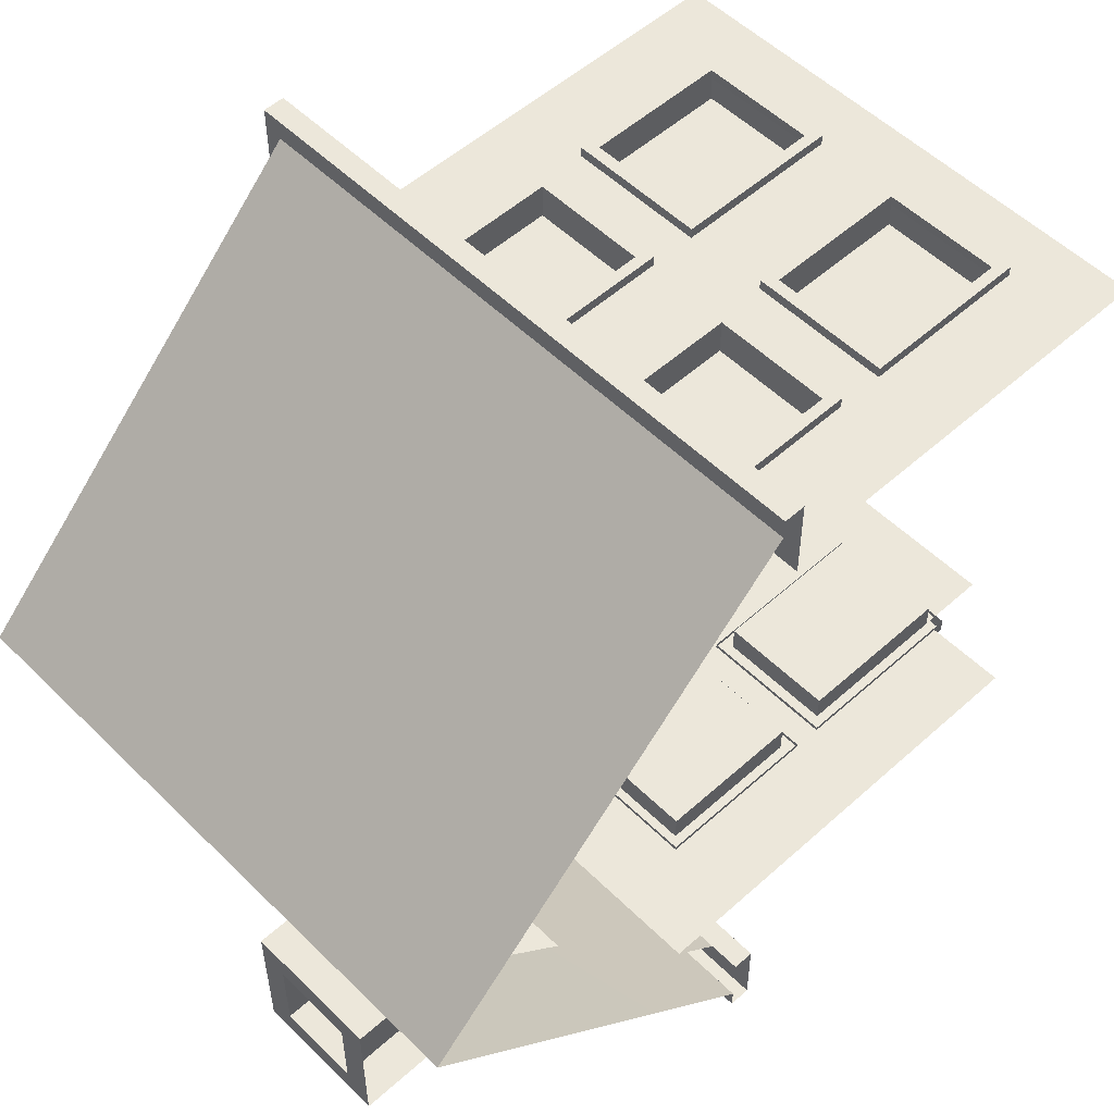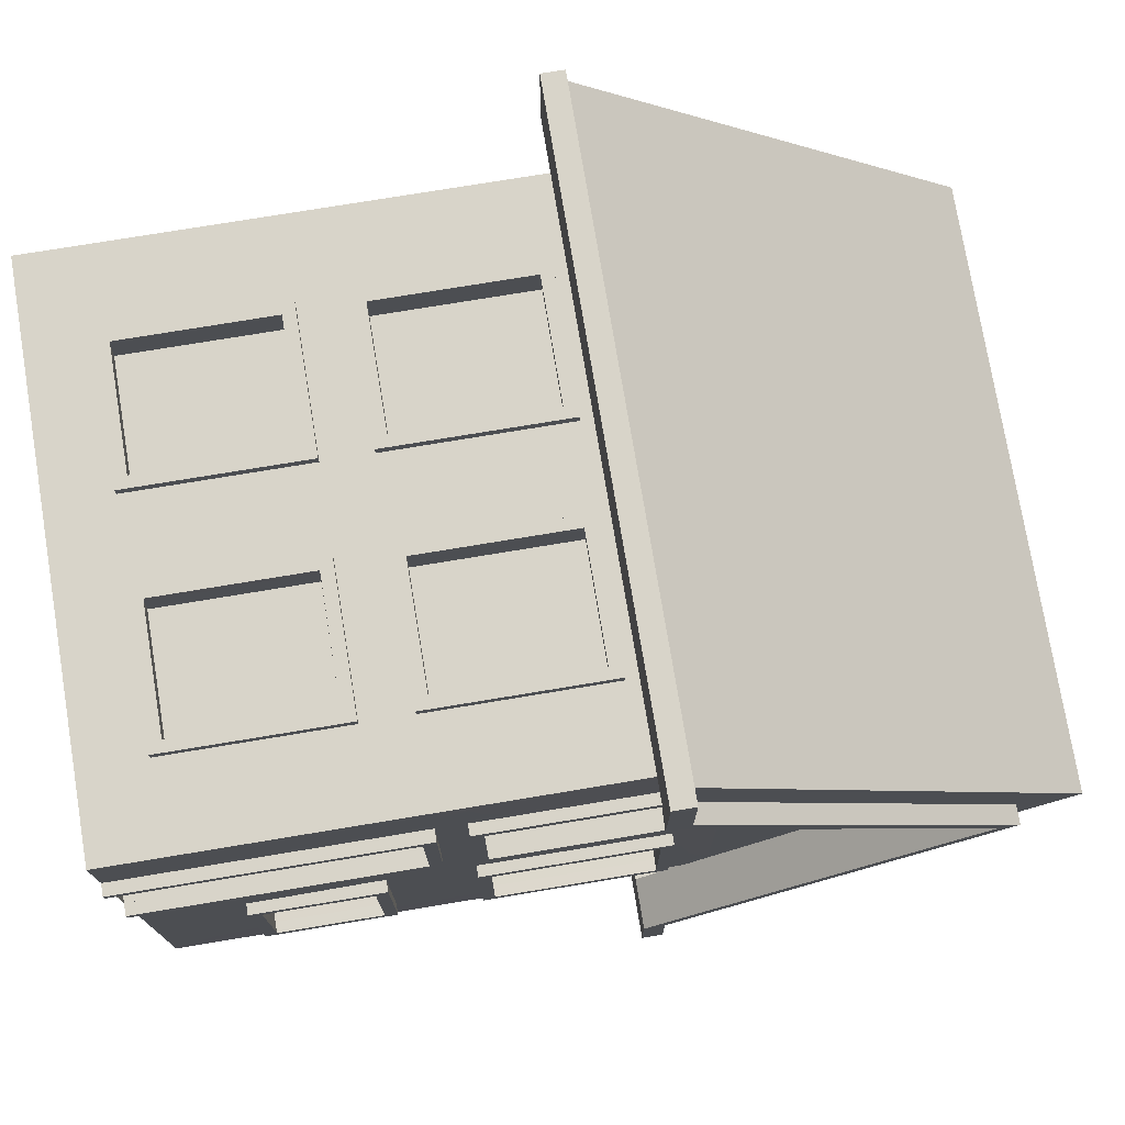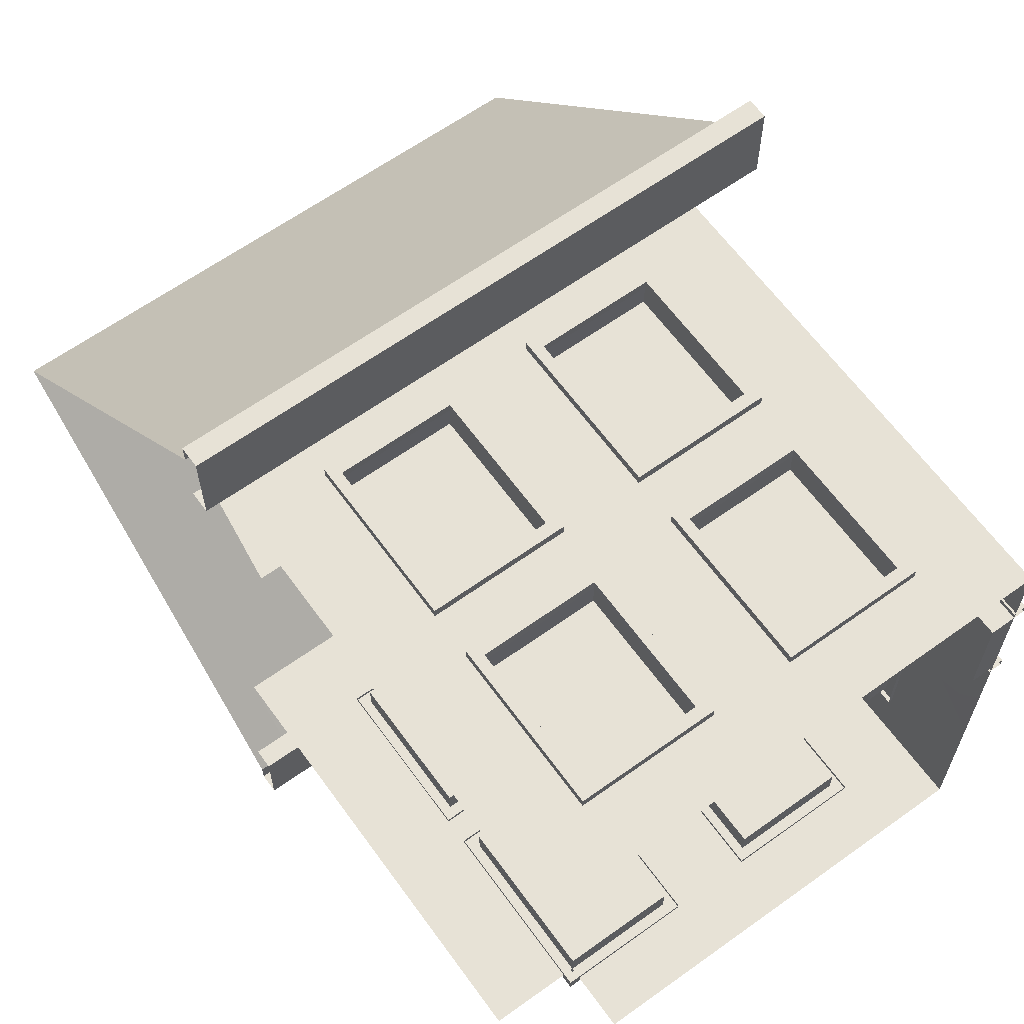
<metadata>
{"format":"obj","ext":"obj","renderer":"f3d","projection":"perspective","resolution":1024,"background":"white","views":[{"elev":53.3,"azim":-133.7,"up":"+Z"},{"elev":75.3,"azim":80.6,"up":"+Z"},{"elev":63.3,"azim":-35.9,"up":"+Z"}]}
</metadata>
<code>
g default
v -64.64 109.9 -89.64
v -64.65 166.2 -89.64
v -20.04 166.2 -89.64
v -20.03 109.9 -89.64
v 64.91 0 -100
v 64.91 27.27 -100
v 100 40 -100
v 100 0 -100
v -64.63 165.7 -104.1
v -68.79 170.3 -104.1
v -15.74 170.3 -104.1
v -19.9 165.7 -104.1
v -64.65 166.2 -100
v -20.04 166.2 -100
v -100 0 100
v -64.65 0 100
v -99.98 27.27 100
v 100 0 -71.91
v -68.79 170.3 -98.39
v -15.74 170.3 -98.39
v 19.99 89.66 -89.64
v 64.91 89.66 -89.64
v 64.91 27.27 -89.64
v 19.99 27.27 -89.64
v -15.74 105.3 -104.1
v -20.03 109.9 -104.1
v -20.03 109.9 -100
v -15.74 105.3 -98.39
v -64.61 27.66 100.1
v 100.3 40.1 -71.58
v 20.1 89.67 -104.1
v 15.94 94.49 -104.1
v 69.12 94.49 -104.1
v 64.96 89.67 -104.1
v 20.11 89.66 -100
v 64.91 89.66 -100
v 15.94 94.49 -98.39
v 69.12 94.49 -98.39
v -64.67 200 -100
v -20.05 200 -100
v 69.12 22.85 -104.1
v 64.96 27.27 -104.1
v -99.96 82.65 100
v -112.1 173.8 -145.7
v -112.1 181.8 -145.7
v 119.1 181.8 -145.7
v 119.1 173.8 -145.7
v 69.12 22.85 -98.39
v 19.97 166.2 -100
v 19.98 109.9 -100
v -112.1 323 0.01584
v -72.8 234 -87.18
v -112.1 181.8 -137.9
v -64.61 82.65 90.28
v -64.63 27.27 90.28
v 112.1 181.8 -137.9
v -64.6 82.78 100.1
v -64.59 28.04 104.2
v 64.9 109.9 -100
v 100 80 -100
v -64.59 82.91 104.2
v 15.84 105.3 -104.1
v 15.84 105.3 -98.39
v 15.84 170.3 -98.39
v 15.84 170.3 -104.1
v 20 109.9 -104.1
v 19.97 166.2 -104.1
v -99.94 109.9 100
v 100 181.8 -117.4
v -100.1 181.8 -117.4
v -100.1 173.8 -117.4
v 100 173.8 -117.4
v 69.02 105.3 -104.1
v 69.02 105.3 -98.39
v 64.9 109.9 -104.1
v 100.3 79.78 -71.58
v 100.3 120.1 -71.43
v 19.97 166.2 -89.64
v 19.98 109.9 -89.64
v 100 120 -100
v 90.09 80 -71.91
v 90.09 80 -20
v 100.3 40.1 -20.45
v 100 40 25.88
v 100 0 -20
v -64.59 109.9 100.1
v 100 0 25.88
v 104.4 79.66 -71.41
v 100.5 79.66 -20.68
v -19.95 27.66 100.1
v -19.98 82.65 90.28
v -19.99 27.27 90.28
v -22.8 234 -87.18
v 64.9 109.9 -89.64
v -20 0 100
v 90.09 40 -20
v 100 80 -20
v 104.4 40.16 -20.68
v -19.91 28.04 104.2
v -19.94 82.78 100.1
v 19.96 200 -100
v 104.4 79.66 -20.68
v -68.76 23.48 98.4
v -68.76 23.48 104.2
v -68.76 87.48 104.2
v -68.76 87.48 98.4
v 90.09 40 -71.91
v -19.91 82.91 104.2
v -64.58 166 100.1
v 100.3 120.1 -20.3
v 98.62 84.22 -75.58
v 104.4 84.22 -75.58
v 104.4 35.6 -75.58
v 98.62 35.6 -75.58
v -72.8 285 -37.18
v -99.92 166.2 100
v -64.6 109.9 90.28
v 20.02 82.65 100
v 20.06 27.66 100.1
v -15.74 23.48 98.4
v -15.74 23.48 104.2
v 104.4 40.16 -71.41
v -64.59 109.9 104.2
v -64.59 165.7 104.2
v 104.4 35.6 -16.51
v 98.62 35.6 -16.51
v 119.1 181.8 -117.4
v -64.58 166.2 90.28
v 20.02 82.65 90.28
v 20.01 27.27 90.28
v 112.1 181.8 -117.4
v 64.9 166.2 -89.64
v 20.11 28.04 104.2
v 100 80 25.88
v -72.8 323.1 -87.18
v -72.8 323.2 -37.18
v -62.82 323.1 -77.2
v 69.02 170.3 -104.1
v 64.89 166.2 -104.1
v 64.9 166.2 -100
v 20.11 82.91 104.2
v -64.56 200 100
v -99.9 173.6 118.1
v -112.1 173.7 149.6
v -112.2 173.6 118.1
v -99.9 200 100
v 100 100.5 25.88
v 69.02 170.3 -98.39
v 119.1 173.8 -117.4
v -111.9 173.8 -117.4
v 20.02 109.9 100.1
v -19.94 109.9 100.1
v 100 200 -71.91
v 100 179.8 -100
v 100 200 -100
v -62.82 323.2 -47.16
v 100 40 100
v 64.73 0 100
v 100 0 100
v 100.3 179.6 -71.43
v 64.77 27.66 100.1
v -19.93 166 100.1
v -19.96 109.9 90.28
v 64.74 82.65 90.28
v 20 0 100
v -19.91 165.7 104.2
v -19.91 109.9 104.2
v -19.95 166.2 90.28
v 64.8 82.91 104.2
v 64.74 27.27 90.28
v 100.3 120.1 19.94
v -32.78 323.2 -47.16
v -22.8 323.1 -87.18
v -32.78 323.1 -77.2
v 64.9 200 -100
v 64.8 28.04 104.2
v 64.77 82.78 100.1
v 112.1 323 0.01584
v -22.8 323.2 -37.18
v 100 80 100
v -15.74 87.48 104.2
v -15.74 87.48 98.4
v 98.62 84.22 -16.51
v 104.4 84.22 -16.51
v 20.02 109.9 90.28
v 20.02 166 100.1
v 90.28 40 25.88
v 90.28 0 25.88
v 100 0 68.52
v 90.28 0 68.52
v 104.4 39.08 22.16
v 104.4 0 22.16
v 99.21 0 22.16
v 99.21 39.08 22.16
v 20.01 109.9 104.2
v 20.01 165.7 104.2
v 20.03 166.2 90.28
v -22.8 285 -37.18
v 64.72 109.9 100.1
v 104.4 -0 25.88
v 104.4 40 25.88
v 100 80 68.52
v 100 100.5 68.52
v 100 120 100
v 90.28 40 68.52
v -68.76 105.3 98.4
v -68.76 105.3 104.2
v -68.76 170.3 104.2
v -68.76 170.3 98.4
v 100.3 120.1 68.61
v -112.1 181.7 149.6
v 119.1 181.7 149.6
v -112.1 181.7 141.8
v 90.15 120 -71.91
v 90.15 120 -20
v -15.74 105.3 98.4
v -15.74 105.3 104.2
v 98.62 115.6 -75.36
v 104.4 115.6 -75.36
v 104.4 115.6 -16.29
v 98.62 115.6 -16.29
v 64.73 166 100.1
v 64.75 109.9 90.28
v 90.15 179.8 -71.91
v 64.7 165.7 104.2
v 64.7 109.9 104.2
v 98.62 184 -75.36
v 104.4 184 -75.36
v 104.4 120.1 -71.19
v 104.4 120.1 -20.46
v 64.75 166.2 90.28
v 15.94 23.48 98.4
v 15.94 23.48 104.2
v 15.94 87.48 104.2
v 15.94 87.48 98.4
v -62.82 284.7 -77.2
v -32.78 284.7 -77.2
v -62.82 284.8 -47.16
v 104.4 179.4 -71.19
v 90.28 80 25.88
v 100 40 68.52
v 68.97 23.48 98.4
v 68.97 23.48 104.2
v 104.4 82.65 22.16
v 99.21 82.65 22.16
v 104.4 80 25.88
v -112.2 181.7 118.1
v -99.9 181.7 118.1
v 104.4 40 68.52
v 104.4 -0 68.52
v 104.4 39.08 72.24
v 99.21 39.08 72.24
v 99.21 0 72.24
v 104.4 0 72.24
v 100 179.8 100
v 90.15 179.8 -20
v 90.28 80 68.52
v 64.75 200 100
v 100.3 179.6 68.61
v 100 200 68.64
v 112.1 181.7 141.8
v -32.78 284.8 -47.16
v 90.28 100.5 25.88
v 100 200 100
v 104.4 105 22.16
v 99.21 105 22.16
v -15.74 170.3 104.2
v -15.74 170.3 98.4
v 104.4 100.5 25.88
v 100.3 179.6 -20.3
v 90.28 100.5 68.52
v 104.4 80 68.52
v 104.4 179.4 -20.46
v -19.94 200 100
v 68.97 87.48 104.2
v 68.97 87.48 98.4
v 100 300 0
v 112.1 300 0
v 104.4 82.65 72.24
v 99.21 82.65 72.24
v 104.4 184 -16.29
v 98.62 184 -16.29
v 119.1 181.7 118.1
v 112.1 181.7 118.1
v 100 200 -20
v 104.4 100.5 68.52
v 100.3 179.6 19.94
v 99.21 105 72.24
v 104.4 105 72.24
v 15.84 105.3 98.4
v 15.84 105.3 104.2
v 15.84 170.3 104.2
v 15.84 170.3 98.4
v 90.31 120 20
v 90.31 120 68.64
v 98.62 115.6 15.75
v 104.4 115.6 15.75
v 104.4 115.6 72.76
v 98.62 115.6 72.76
v 68.87 105.3 98.4
v 68.87 105.3 104.2
v 90.31 179.8 20
v 104.4 120.1 19.92
v 104.4 120.1 68.59
v 98.62 184 15.75
v 104.4 184 15.75
v 104.4 179.4 19.92
v 20.04 200 100
v 119.1 292 0
v 100 291.9 -4e-06
v 90.31 179.8 68.64
v 100 200 20
v 100 181.7 118.1
v 100 173.6 118.1
v 119.1 300 0
v 68.87 170.3 104.2
v 68.87 170.3 98.4
v 104.4 179.4 68.59
v 104.4 184 72.76
v 98.62 184 72.76
v 119.1 173.7 149.6
v -100.1 200 -100
v 119.1 173.6 118.1
v 119.1 292 0
v 119.1 300 0
v -20.02 89.66 -100
v -100.1 166.2 -100
v 19.99 27.27 -100
v 20.1 27.27 -104.1
v 15.94 22.85 -104.1
v 15.94 22.85 -98.39
v -64.64 109.9 -100
v -64.63 109.9 -104.1
v -68.79 105.3 -104.1
v 20 0 -100
v -68.79 105.3 -98.39
v -20.01 27.27 -100
v -111.9 181.8 -117.4
v -64.62 89.66 -100
v -100.1 109.9 -100
v -20.01 27.27 -89.64
v -20.02 89.66 -89.64
v -15.74 94.49 -104.1
v -15.74 94.49 -98.39
v -15.74 22.84 -98.39
v -15.74 22.84 -104.1
v -19.9 89.67 -104.1
v -19.9 27.27 -104.1
v -64.62 89.66 -89.64
v -68.79 94.49 -104.1
v -68.79 94.49 -98.39
v -64.62 89.67 -104.1
v -64.61 27.27 -89.64
v -20 0 -100
v -100 89.66 -100
v -64.61 27.27 -100
v -64.63 27.27 -104.1
v -68.79 22.84 -104.1
v -68.79 22.84 -98.39
v -64.59 0 -100
v -100 27.27 -100
v -100 0 -100
v 100 261.3 -33.33
v 100 261.3 -23.97
v 100 244.1 -11.04
v 100 244.1 11
v 100 261.3 22.88
v 100 261.3 33.33
v 100 230.6 -66.67
v 100 230.6 -47.94
v 100 222 -11
v 100 222.1 11.04
v 100 230.6 45.76
v 100 230.6 66.67
v 100 217.5 0.02932
v 100 233.1 15.58
v 100 233.1 -15.58
v 100 248.7 -0.02932
v 90.1 217.5 0.02932
v 90.1 222.1 11.04
v 90.1 233.1 1e-06
v 90.1 233.1 15.58
v 90.1 248.7 -0.02932
v 90.1 233.1 -15.58
v 90.1 244.1 -11.04
v 90.1 222 -11
v 90.1 244.1 11
v 104.4 244.1 -11.04
v 104.4 248.7 -0.02932
v 104.4 222 -11
v 104.4 233.1 -15.58
v 104.4 222.1 11.04
v 104.4 233.1 15.58
v 104.4 217.5 0.02932
v 104.4 244.1 11
v 104.4 246.7 -13.65
v 104.4 252.3 -0.03625
v 104.4 219.4 -13.6
v 104.4 233 -19.27
v 104.4 219.5 13.65
v 104.4 233.1 19.27
v 104.4 213.8 0.03625
v 104.4 246.7 13.6
v 94.89 222 -11
v 99.33 222 -11
v 94.89 244.1 11
v 99.33 244.1 11
v 99.33 246.7 -13.65
v 99.33 252.3 -0.03625
v 99.33 219.4 -13.6
v 99.33 233 -19.27
v 99.33 219.5 13.65
v 99.33 233.1 19.27
v 99.33 213.8 0.03625
v 99.33 246.7 13.6
v 100 200 0.001906
v 100 0 -0.01332
v 100.2 40.05 -0.01043
v 100 80 -0.007258
v 100.3 120.1 -0.004492
v 100.3 179.6 5.5e-05
v -0.374 181.7 118.1
v -1.21 181.8 -117.4
g HOUSETIERONE3
f 1 2 3 4
f 5 6 7 8
f 9 10 11 12
f 13 9 12 14
f 17 15 16 29
f 18 8 7 30
f 10 19 20 11
f 21 22 23 24
f 13 14 3 2
f 12 11 25 26
f 14 12 26 27
f 11 20 28 25
f 14 27 4 3
f 31 32 33 34
f 35 31 34 36
f 32 37 38 33
f 35 36 22 21
f 13 39 40 14
f 34 33 41 42
f 36 34 42 6
f 43 17 29 57
f 44 45 46 47
f 33 38 48 41
f 36 6 23 22
f 27 14 49 50
f 52 53 51 115
f 29 55 54 57
f 56 46 45 53
f 58 29 57 61
f 36 35 50 59
f 36 60 7 6
f 62 63 64 65
f 66 62 65 67
f 68 43 57 86
f 50 66 67 49
f 72 423 71
f 73 74 63 62
f 75 73 62 66
f 77 76 60 80
f 50 49 78 79
f 59 75 66 50
f 82 81 76 97
f 417 418 84 87
f 89 76 88 102
f 91 92 90 100
f 56 53 52 93
f 59 50 79 94
f 29 16 95 90
f 97 83 96 82
f 83 85 18 30
f 76 30 7 60
f 98 83 89 102
f 100 90 99 108
f 14 40 101 49
f 103 104 105 106
f 30 76 81 107
f 84 418 419 134
f 68 86 109 116
f 76 77 110 97
f 111 112 113 114
f 80 60 36 59
f 109 86 117 128
f 29 90 92 55
f 104 58 61 105
f 83 30 107 96
f 118 100 90 119
f 120 121 104 103
f 88 76 30 122
f 112 88 122 113
f 124 123 86 109
f 114 113 125 126
f 127 46 56 131
f 119 130 129 118
f 121 99 58 104
f 99 90 29 58
f 113 122 98 125
f 122 30 83 98
f 79 78 132 94
f 133 119 118 141
f 54 55 92 91
f 82 96 107 81
f 137 135 136 156
f 67 65 138 139
f 49 67 139 140
f 116 109 142 146
f 143 144 145
f 419 420 147 134
f 65 64 148 138
f 149 72 47
f 49 140 132 78
f 100 118 151 152
f 139 138 73 75
f 140 139 75 59
f 154 155 153 160
f 158 159 157 161
f 138 148 74 73
f 163 152 162 168
f 118 129 164 177
f 140 59 94 132
f 90 95 165 119
f 152 167 166 162
f 169 141 118 177
f 164 170 161 177
f 173 174 172 179
f 49 101 175 140
f 100 57 54 91
f 177 161 176 169
f 151 118 177 199
f 59 140 154 80
f 178 56 93 198
f 61 57 100 108
f 161 157 180 177
f 106 105 181 182
f 105 61 108 181
f 183 184 112 111
f 184 102 88 112
f 186 151 185 197
f 87 84 187 188
f 189 87 188 190
f 191 192 193 194
f 93 52 135 173
f 196 195 151 186
f 126 125 184 183
f 125 98 102 184
f 182 181 121 120
f 181 108 99 121
f 84 87 200 201
f 201 200 192 191
f 86 57 100 152
f 204 203 210
f 205 190 188 187
f 177 180 204 199
f 206 207 208 209
f 160 77 80 154
f 149 47 46 127
f 207 123 124 208
f 119 165 158 161
f 86 152 163 117
f 110 77 214 215
f 216 217 207 206
f 218 219 220 221
f 223 199 222 231
f 140 175 155 154
f 77 160 224 214
f 199 226 225 222
f 217 167 123 207
f 167 152 86 123
f 227 228 219 218
f 219 229 230 220
f 229 77 110 230
f 232 233 234 235
f 222 199 204 255
f 174 137 236 237
f 137 156 238 236
f 239 160 77 229
f 228 239 229 219
f 84 134 240 187
f 119 161 170 130
f 233 133 141 234
f 128 117 163 168
f 241 189 190 205
f 242 243 233 232
f 244 191 194 245
f 134 84 201 246
f 246 201 191 244
f 247 248 143 145
f 243 176 133 233
f 176 161 119 133
f 241 249 250 189
f 173 135 137 174
f 251 252 253 254
f 256 215 214 224
f 249 251 254 250
f 257 205 187 240
f 129 130 170 164
f 258 222 255 264
f 159 189 241 157
f 255 259 260 264
f 198 93 173 179
f 162 109 128 168
f 172 174 237 262
f 156 172 262 238
f 134 147 263 240
f 124 109 162 166
f 265 244 245 266
f 209 208 267 268
f 147 134 246 269
f 208 124 166 267
f 115 198 179 136
f 269 246 244 265
f 202 241 205 257
f 270 110 215 256
f 268 267 217 216
f 267 166 167 217
f 271 257 240 263
f 160 270 256 224
f 202 272 249 241
f 230 110 270 273
f 142 109 162 274
f 136 179 172 156
f 235 234 275 276
f 178 277 278
f 277 178 278
f 234 141 169 275
f 279 280 252 251
f 221 220 281 282
f 272 279 251 249
f 220 230 273 281
f 273 270 160 239
f 282 281 228 227
f 162 152 151 186
f 212 283 284 261
f 281 273 239 228
f 276 275 243 242
f 275 169 176 243
f 147 203 271 263
f 285 270 160 153
f 157 241 202 180
f 147 269 286 203
f 287 171 420 421
f 203 202 257 271
f 265 266 288 289
f 269 265 289 286
f 210 203 147 171
f 290 291 292 293
f 210 171 294 295
f 203 286 272 202
f 296 297 298 299
f 178 198 115 51
f 291 195 196 292
f 151 199 223 185
f 300 301 291 290
f 171 287 302 294
f 297 303 304 298
f 303 171 210 304
f 286 289 279 272
f 305 306 297 296
f 289 288 280 279
f 301 226 195 291
f 226 199 151 195
f 306 307 303 297
f 307 287 171 303
f 197 185 223 231
f 274 162 186 308
f 149 309 310 72
f 311 295 294 302
f 312 287 421 416
f 131 56 178 278
f 314 422 313
f 149 127 315 309
f 127 131 278 315
f 222 186 197 231
f 196 186 222 225
f 293 292 316 317
f 292 196 225 316
f 259 210 295 311
f 287 259 311 302
f 317 316 301 300
f 316 225 226 301
f 304 210 259 318
f 51 213 261 178
f 299 298 319 320
f 298 304 318 319
f 318 259 287 307
f 308 186 222 258
f 320 319 306 305
f 319 318 307 306
f 144 321 212 211
f 260 259 287 312
f 204 210 259 255
f 69 175 101 423
f 323 314 310 324
f 323 324 325 283
f 283 325 278 284
f 278 178 261 284
f 323 283 212 321
f 314 321 144 143
f 310 309 315 278 277
f 324 278 325
f 146 142 248
f 27 50 35 326
f 322 39 13 327
f 6 328 24 23
f 6 42 329 328
f 328 35 21 24
f 42 41 330 329
f 41 48 331 330
f 328 329 31 35
f 27 332 1 4
f 329 330 32 31
f 330 331 37 32
f 27 26 333 332
f 332 13 2 1
f 26 25 334 333
f 335 328 6 5
f 25 28 336 334
f 332 333 9 13
f 333 334 10 9
f 326 35 328 337
f 334 336 19 10
f 70 338 150 71
f 332 27 326 339
f 327 13 332 340
f 326 337 341 342
f 343 344 345 346
f 326 347 348 337
f 347 343 346 348
f 339 326 342 349
f 350 351 344 343
f 339 352 347 326
f 352 350 343 347
f 349 342 341 353
f 354 337 328 335
f 355 340 332 339
f 337 356 353 341
f 337 348 357 356
f 356 339 349 353
f 348 346 358 357
f 346 345 359 358
f 356 357 352 339
f 357 358 350 352
f 358 359 351 350
f 360 356 337 354
f 355 339 356 361
f 361 356 360 362
f 153 155 369 370
f 264 260 373 374
f 285 153 370 371
f 375 416 285 371
f 260 312 372 373
f 364 363 310
f 365 364 310
f 366 378 365 310
f 367 366 310
f 368 367 310
f 370 369 363 364
f 377 370 364 365
f 380 379 381 382
f 373 372 376
f 374 373 367 368
f 383 381 384 385
f 384 381 379 386
f 382 381 383 387
f 371 370 377
f 373 376 366 367
f 372 375 379 380
f 376 372 380 382
f 377 365 385 384
f 365 378 383 385
f 375 371 386 379
f 371 377 384 386
f 378 366 387 383
f 366 376 382 387
f 365 388 389 378
f 371 390 391 377
f 372 376 393 392
f 371 375 394 390
f 375 372 392 394
f 376 366 395 393
f 377 391 388 365
f 378 389 395 366
f 388 396 397 389
f 390 398 399 391
f 392 393 401 400
f 390 394 402 398
f 394 392 400 402
f 393 395 403 401
f 391 399 396 388
f 389 397 403 395
f 371 390 405 404
f 395 366 406 407
f 396 408 409 397
f 390 398 410 405
f 398 410 411 399
f 400 401 413 412
f 398 402 414 410
f 402 400 412 414
f 403 395 407 415
f 401 403 415 413
f 399 411 408 396
f 397 409 415 403
f 312 416 375 372
f 85 83 418 417
f 419 418 83 97
f 97 110 420 419
f 421 420 110 270
f 416 421 270 285
f 202 203 204 180
f 147 420 171
f 323 321 314
f 47 72 71 44
f 44 71 150
f 212 261 213 211
f 422 274 308
f 313 258 264
f 422 308 258 313
f 248 142 274 422
f 155 175 69
f 70 39 322
f 423 40 39 70
f 423 101 40
f 71 423 70
f 69 423 72
f 248 422 143
f 143 422 314
f 310 277 278 324
g default
v 99.72 216.4 2.037
v 103.8 216.4 2.037
v 99.72 249 2.037
v 103.8 249 2.037
v 99.72 249 -2.037
v 103.8 249 -2.037
v 99.72 216.4 -2.037
v 103.8 216.4 -2.037
v 103.8 234.7 2.037
v 99.72 234.7 2.037
v 99.72 234.7 -2.037
v 103.8 234.7 -2.037
v 103.8 230.7 2.037
v 99.72 230.7 2.037
v 99.72 230.7 -2.037
v 103.8 230.7 -2.037
v 103.8 234.7 15.79
v 99.72 234.7 15.79
v 103.8 230.7 15.79
v 99.72 230.7 15.79
v 99.72 234.7 -15.9
v 99.72 230.7 -15.9
v 103.8 234.7 -15.9
v 103.8 230.7 -15.9
g pCube1
f 424 425 436 437
f 426 427 429 428
f 438 439 431 430
f 430 431 425 424
f 425 431 439 436
f 430 424 437 438
f 433 432 427 426
f 434 433 426 428
f 428 429 435 434
f 432 435 429 427
f 438 437 433 434
f 436 439 435 432
f 432 433 441 440
f 436 432 440 442
f 433 437 443 441
f 437 436 442 443
f 438 434 444 445
f 435 439 447 446
f 434 435 446 444
f 439 438 445 447

</code>
